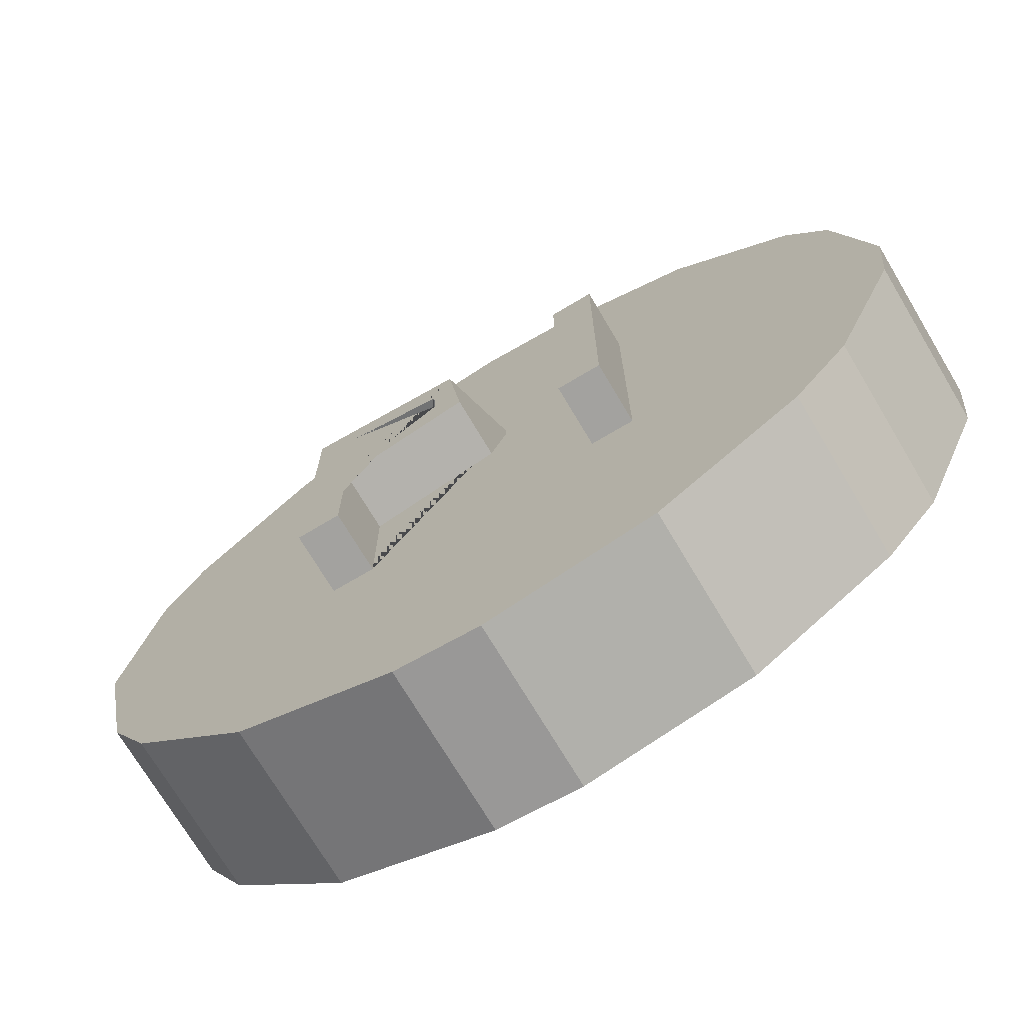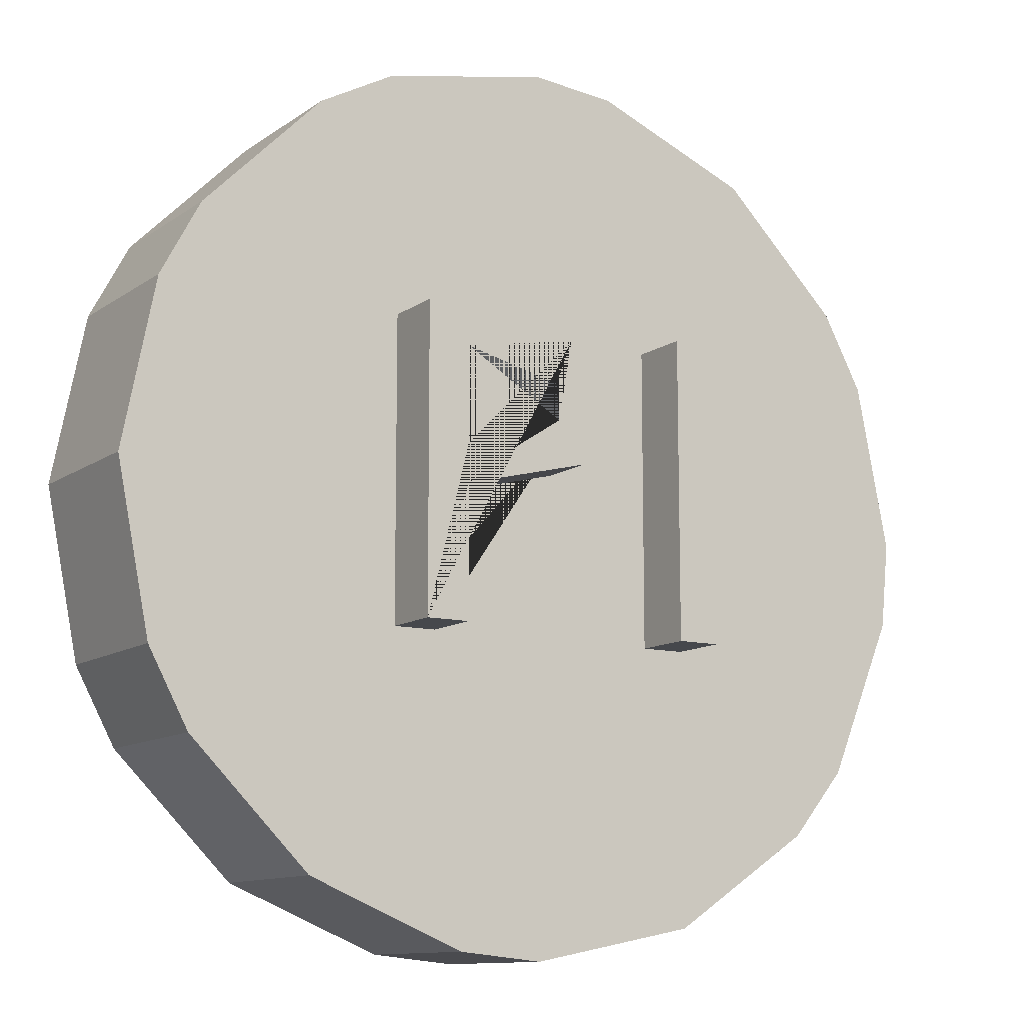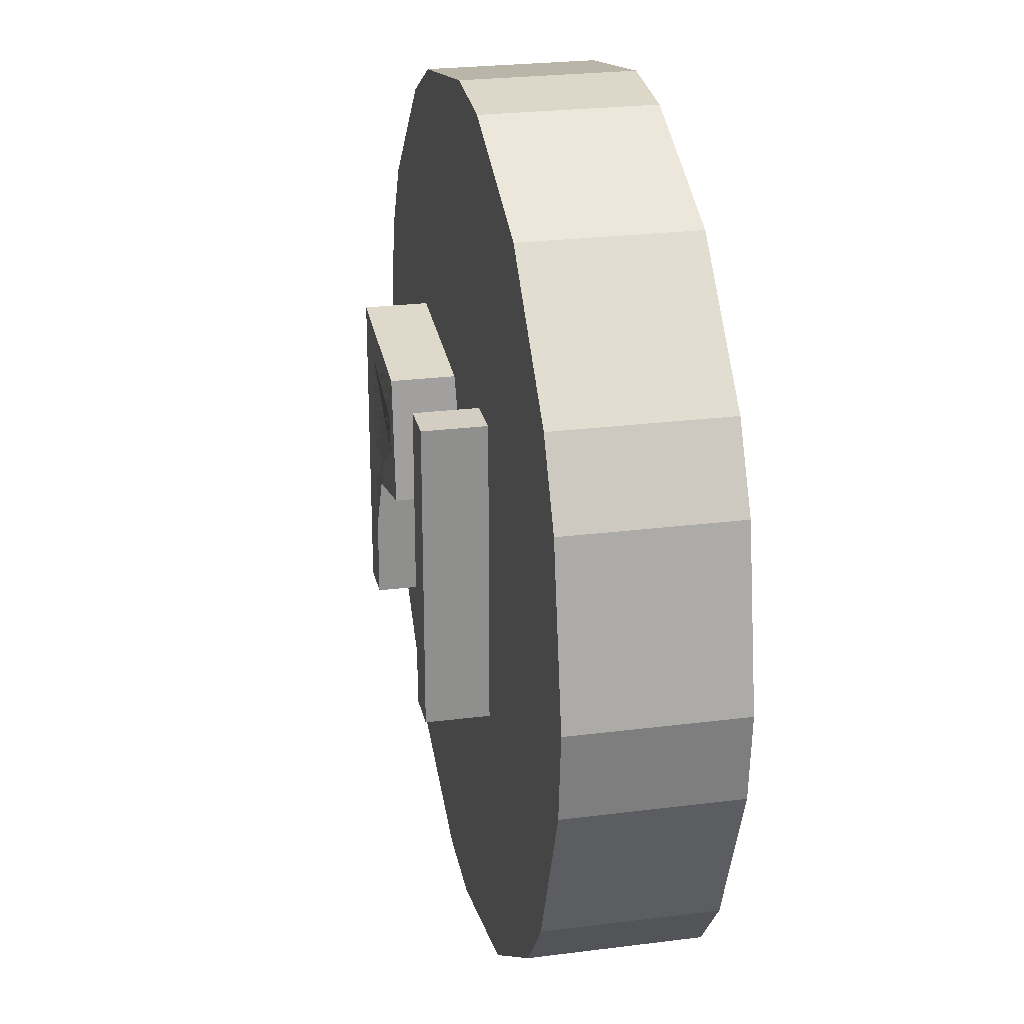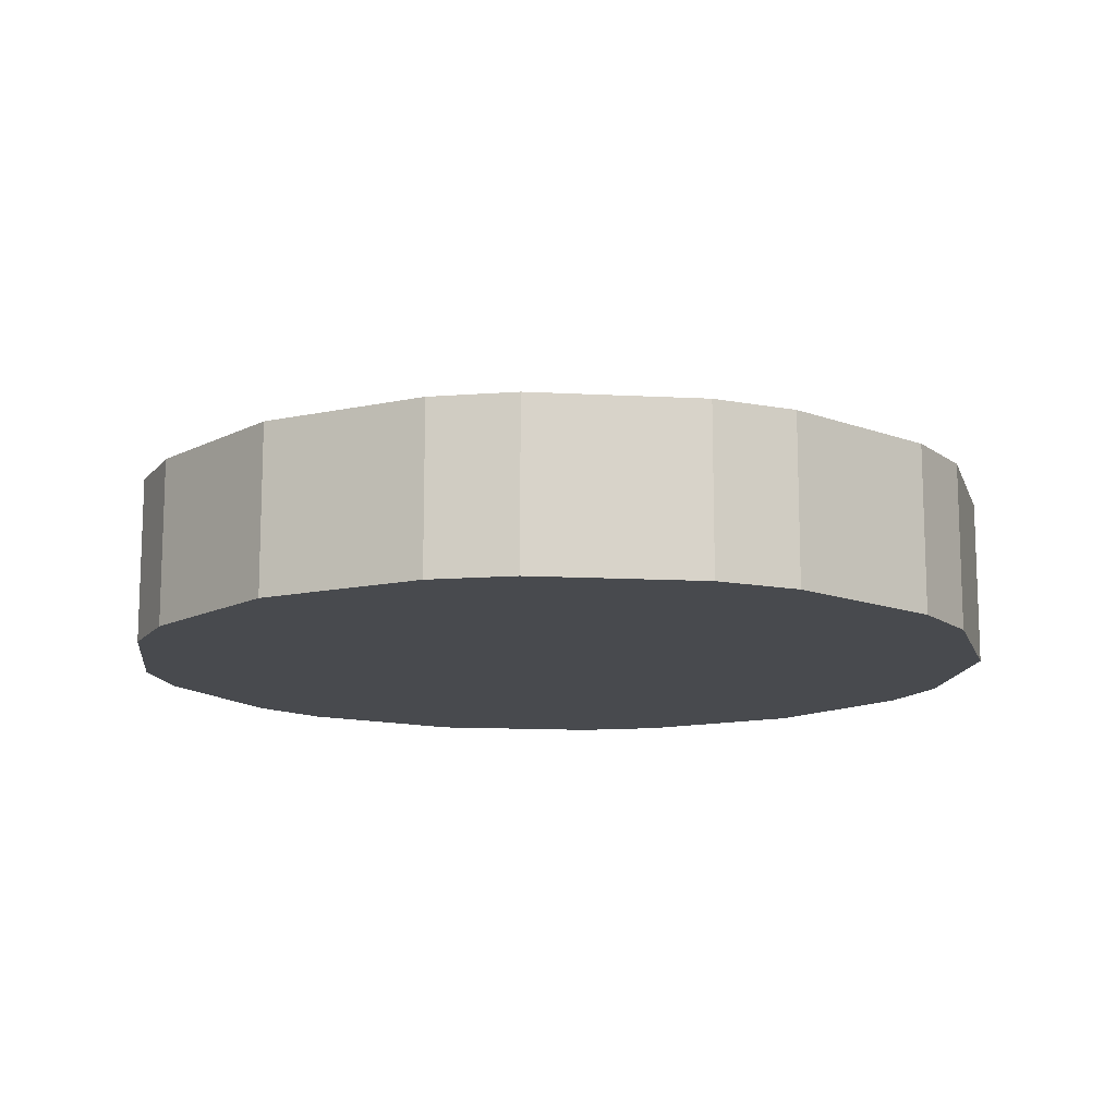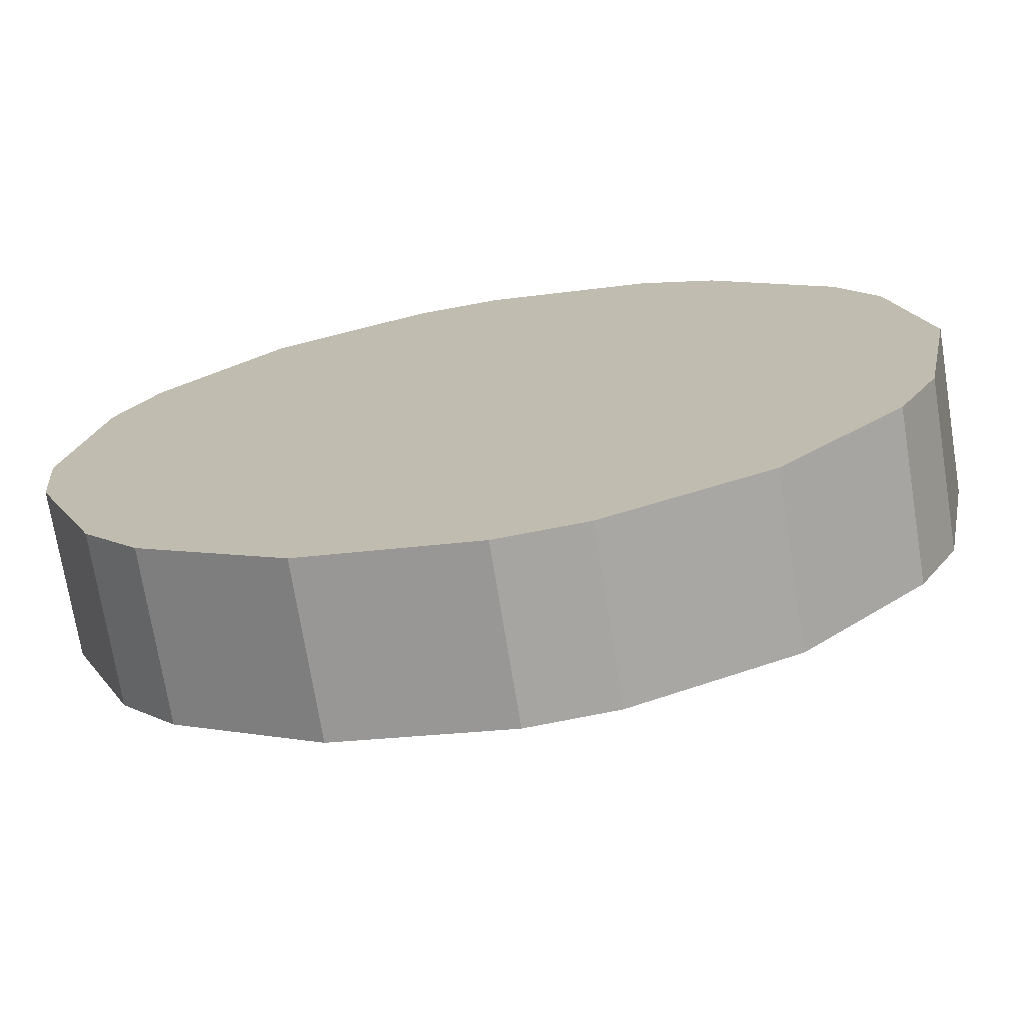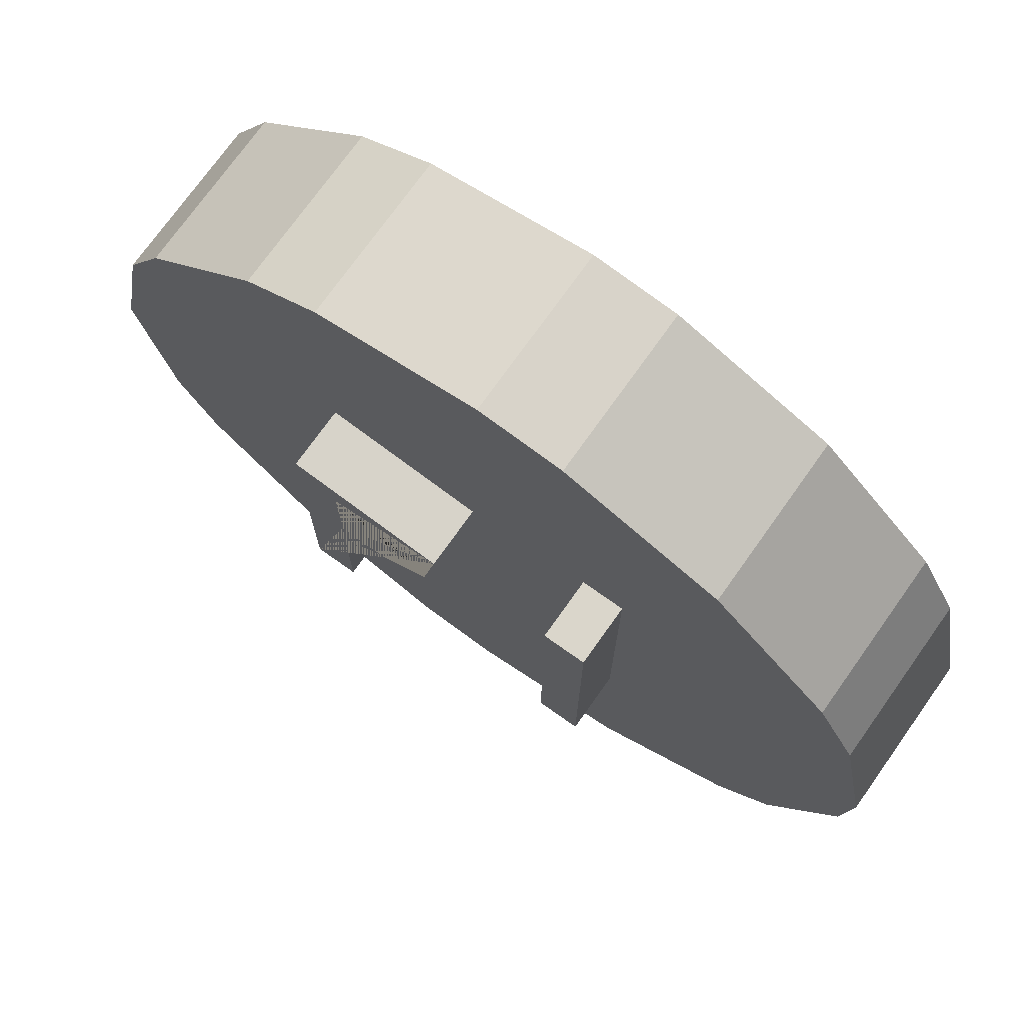
<metadata>
{"format":"obj","ext":"obj","renderer":"f3d","projection":"perspective","resolution":1024,"background":"white","views":[{"elev":-72.4,"azim":30.8,"up":"+Y"},{"elev":-11.3,"azim":-31.8,"up":"+Y"},{"elev":25.1,"azim":78.3,"up":"+Y"},{"elev":-13.0,"azim":-175.7,"up":"+Z"},{"elev":-72.4,"azim":-170.8,"up":"+Y"},{"elev":73.9,"azim":35.4,"up":"+Y"}]}
</metadata>
<code>
o Text_Mesh.003
v 0.37 3.43 0.1544
v 0.272 3.43 0.1544
v 0.272 2.748 0.1544
v 0.37 2.748 0.1544
v -0.37 3.43 0.1544
v -0.37 2.748 0.1544
v -0.272 2.748 0.1544
v -0.272 3.043 0.1544
v 0.02149 3.117 0.1544
v -0.012 3.39 0.1544
v -0.272 3.342 0.1544
v -0.0513 3.288 0.1544
v -0.04482 3.207 0.1544
v -0.161 3.131 0.1544
v -0.272 3.131 0.1544
v 0.06 3.234 0.01426
v -0.37 3.43 0.01426
v 0.02149 3.117 0.01426
v -0.272 3.043 0.01426
v -0.37 2.748 0.01426
v -0.272 2.748 0.01426
v 0.05849 3.208 0.01426
v -0.04197 3.222 0.01426
v -0.272 3.131 0.01426
v -0.04158 3.251 0.01426
v -0.272 3.342 0.01426
v 0.272 2.748 0.01426
v 0.37 2.748 0.01426
v 0.37 3.43 0.01426
v -0.04482 3.207 0.01426
v -0.012 3.39 0.01426
v 0.272 3.43 0.01426
f 10 9 8 14 13 12 11 15 6 5
f 1 4 3 2
f 8 7 6 15 14
f 16 25 23 22
f 16 31 17 20 21 19 18 22 23 30 24 26 25
f 27 28 29 32
f 10 31 16 22 18 9
f 14 15 24 30 13
f 2 3 27 32
f 5 17 31 10
f 7 8 19 21
f 11 12 13 30 23 25 26
f 1 2 32 29
f 15 11 26 24
f 3 4 28 27
f 9 18 19 8
f 6 7 21 20
f 4 1 29 28
f 5 6 20 17
o Circle
v -1 3.054 -0
v -0.9239 3.437 -0
v -0.8315 3.61 -0
v -0.5556 3.886 -0
v -0.3827 3.978 -0
v -0 4.054 -0
v 0.1951 4.035 0
v 0.5556 3.886 0
v 0.8315 3.61 0
v 0.9239 3.437 0
v 1 3.054 0
v 0.9808 2.859 0
v 0.8315 2.499 0
v 0.7071 2.347 0
v 0.3827 2.13 0
v -1e-06 2.054 -0
v -0.1951 2.073 -0
v -0.5556 2.223 -0
v -0.8315 2.499 -0
v -0.9239 2.672 -0
v -0.9239 3.437 -0.3786
v -1 3.054 -0.3786
v -0.8315 3.61 -0.3786
v -0.5556 3.886 -0.3786
v -0.3827 3.978 -0.3786
v -0 4.054 -0.3786
v 0.1951 4.035 -0.3786
v 0.5556 3.886 -0.3786
v 0.8315 3.61 -0.3786
v 0.9239 3.437 -0.3786
v 1 3.054 -0.3786
v 0.9808 2.859 -0.3786
v 0.8315 2.499 -0.3786
v 0.7071 2.347 -0.3786
v 0.3827 2.13 -0.3786
v -1e-06 2.054 -0.3786
v -0.1951 2.073 -0.3786
v -0.5556 2.223 -0.3786
v -0.8315 2.499 -0.3786
v -0.9239 2.672 -0.3786
f 34 33 52 51 50 49 48 47 46 45 44 43 42 41 40 39 38 37 36 35
f 53 55 56 57 58 59 60 61 62 63 64 65 66 67 68 69 70 71 72 54
f 43 44 64 63
f 36 37 57 56
f 51 52 72 71
f 44 45 65 64
f 37 38 58 57
f 52 33 54 72
f 45 46 66 65
f 38 39 59 58
f 46 47 67 66
f 39 40 60 59
f 47 48 68 67
f 40 41 61 60
f 33 34 53 54
f 48 49 69 68
f 41 42 62 61
f 34 35 55 53
f 49 50 70 69
f 42 43 63 62
f 35 36 56 55
f 50 51 71 70

</code>
